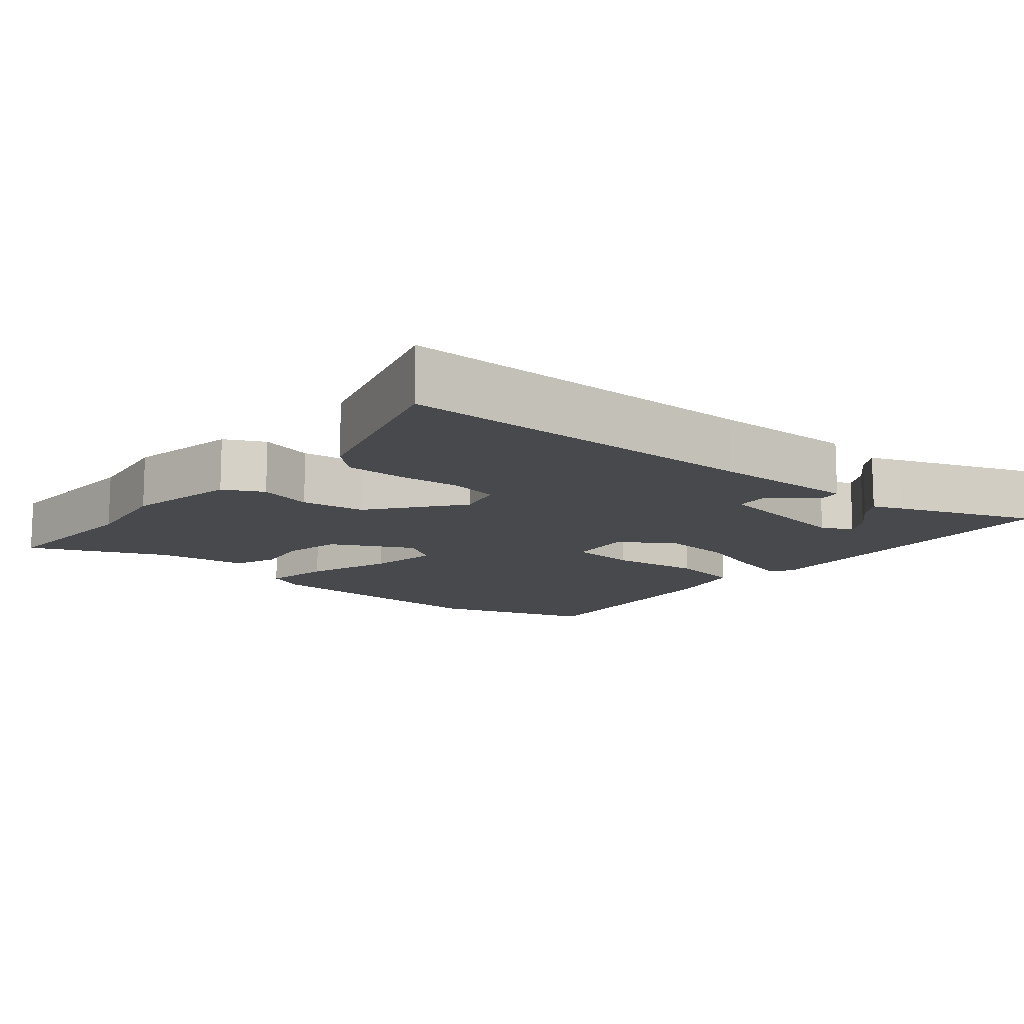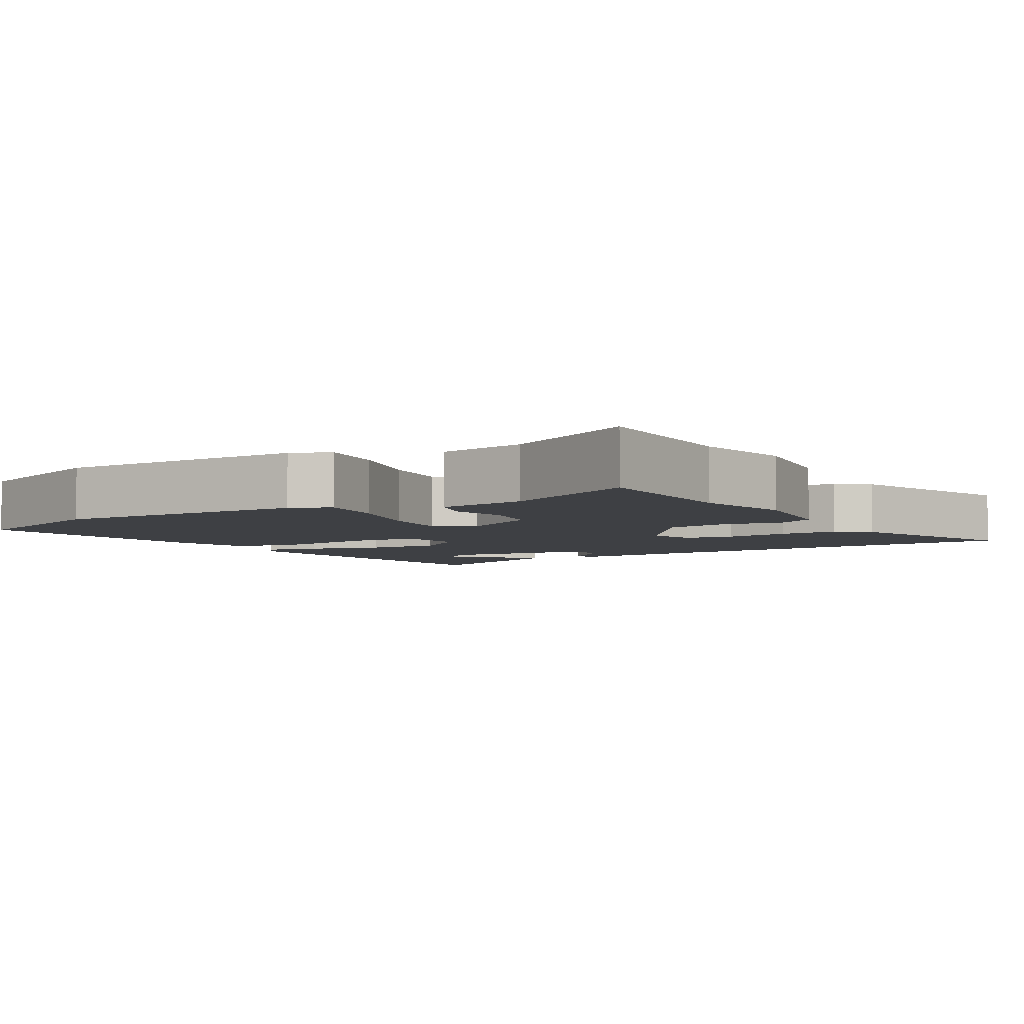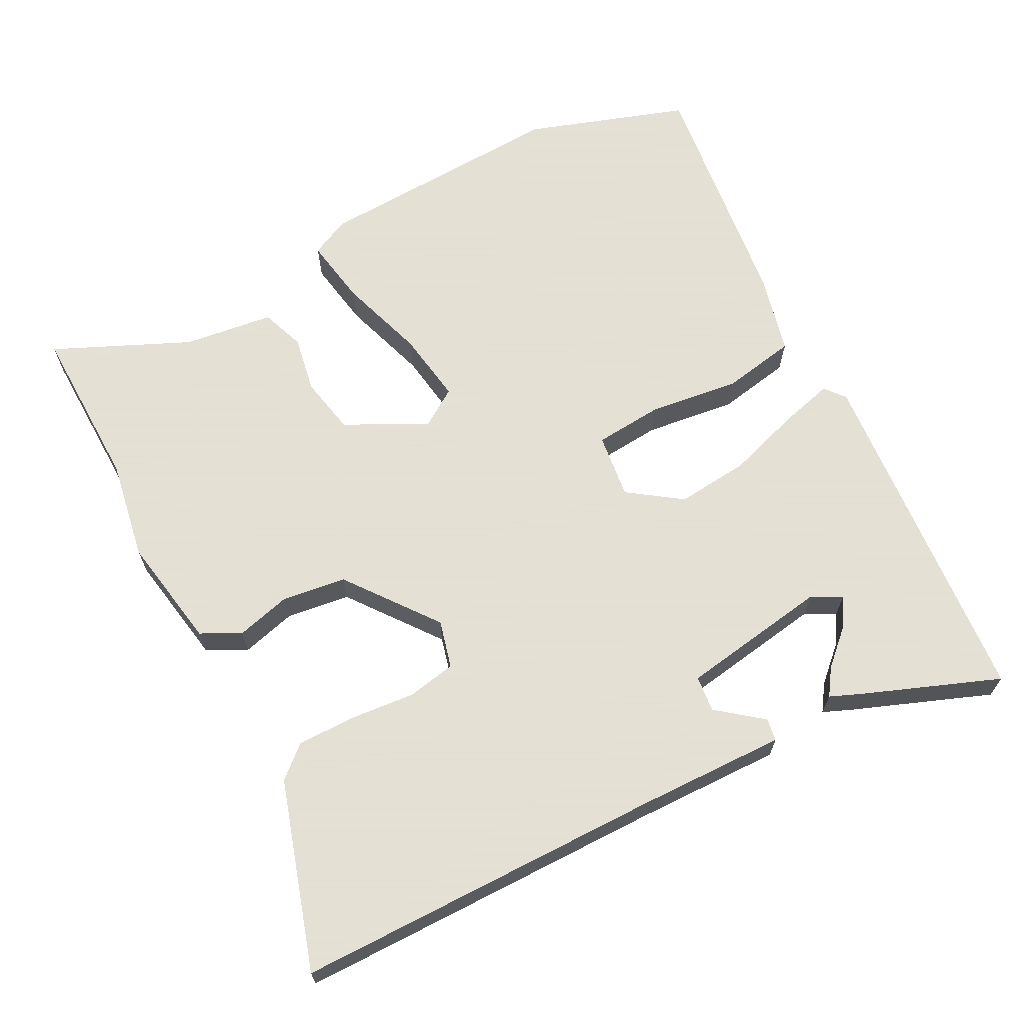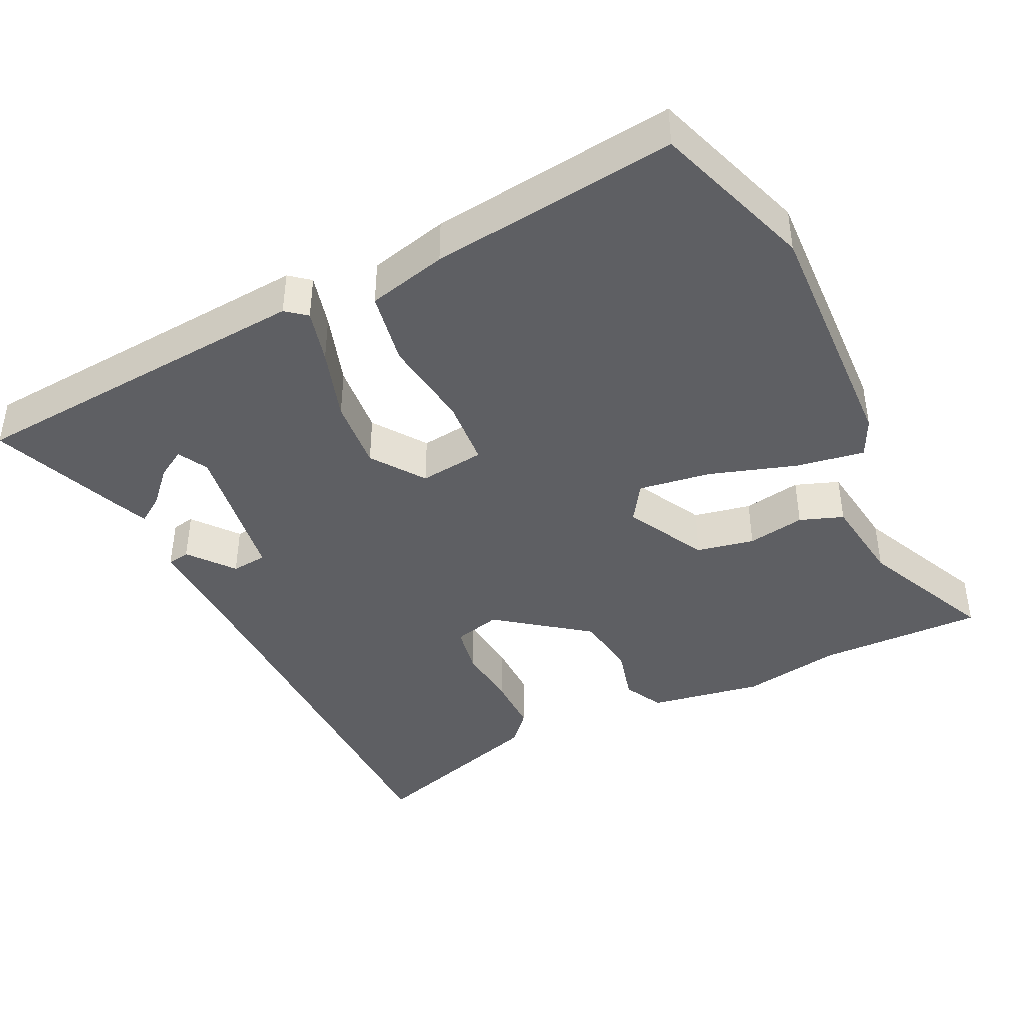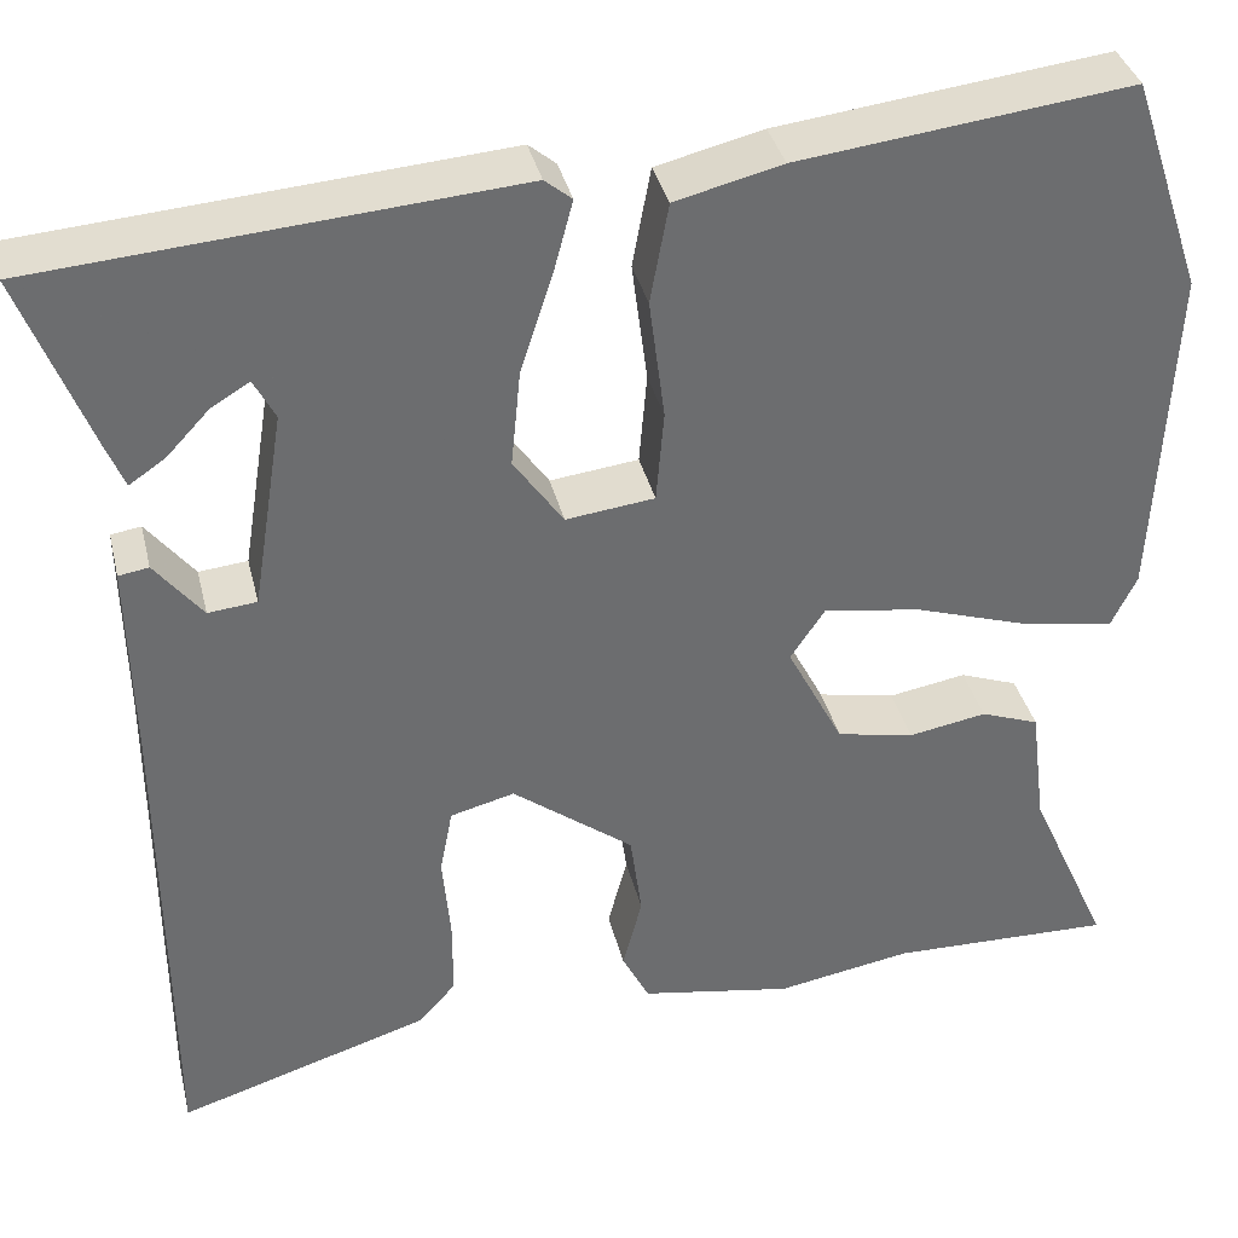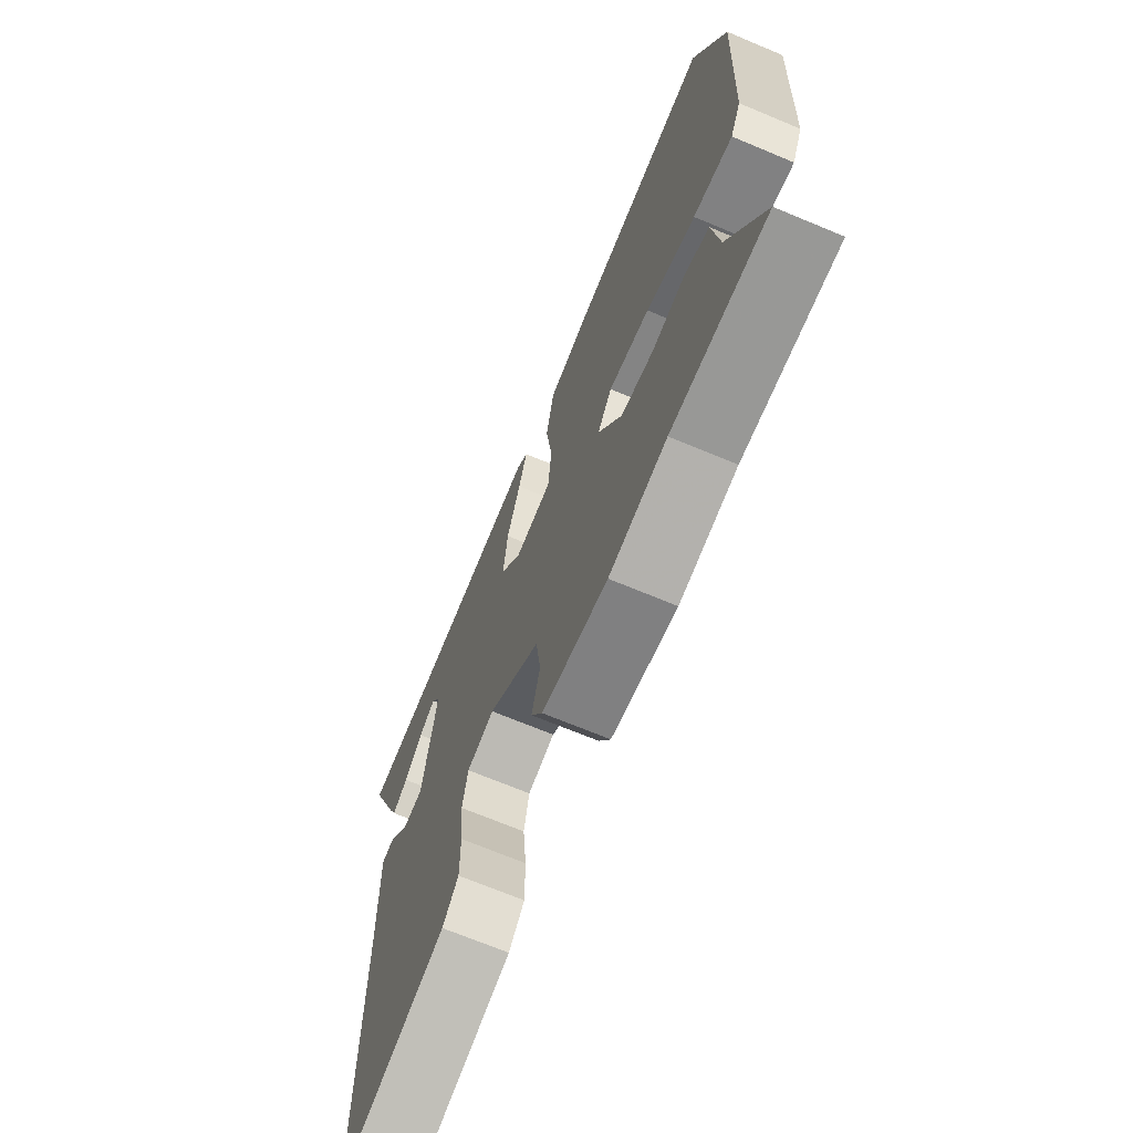
<metadata>
{"format":"obj","ext":"obj","renderer":"f3d","projection":"perspective","resolution":1024,"background":"white","views":[{"elev":-12.4,"azim":-130.2,"up":"+Y"},{"elev":-4.9,"azim":122.9,"up":"+Y"},{"elev":66.2,"azim":-117.5,"up":"+Y"},{"elev":-41.5,"azim":26.1,"up":"+Y"},{"elev":36.5,"azim":-13.3,"up":"+Z"},{"elev":-69.7,"azim":67.3,"up":"+Z"}]}
</metadata>
<code>
v 0.54 0.07 -0.501
v 0.31 0.07 -0.496
v 0.171 0.07 -0.52
v 0.014 0.07 -0.493
v -0.014 0.07 -0.438
v 0.006 0.07 -0.362
v -0.006 0.07 -0.273
v -0.131 0.07 -0.178
v -0.197 0.07 -0.195
v -0.21 0.07 -0.263
v -0.202 0.07 -0.352
v -0.202 0.07 -0.434
v -0.24 0.07 -0.477
v -0.5 0.07 -0.558
v -0.502 0.07 -0.043
v -0.506 0.07 0.161
v -0.475 0.07 0.166
v -0.426 0.07 0.104
v -0.376 0.07 0.109
v -0.343 0.07 0.315
v -0.365 0.07 0.357
v -0.405 0.07 0.333
v -0.449 0.07 0.286
v -0.486 0.07 0.261
v -0.503 0.07 0.302
v -0.576 0.07 0.492
v -0.089 0.07 0.53
v -0.061 0.07 0.507
v -0.081 0.07 0.432
v -0.114 0.07 0.331
v -0.124 0.07 0.23
v -0.073 0.07 0.157
v 0.018 0.07 0.168
v 0.026 0.07 0.263
v 0.01 0.07 0.389
v 0.029 0.07 0.492
v 0.139 0.07 0.519
v 0.48 0.07 0.56
v 0.555 0.07 0.337
v 0.538 0.07 -0.015
v 0.512 0.07 -0.069
v 0.417 0.07 -0.053
v 0.297 0.07 -0.014
v 0.197 0.07 0.001
v 0.162 0.07 -0.052
v 0.22 0.07 -0.164
v 0.3 0.07 -0.18
v 0.38 0.07 -0.166
v 0.44 0.07 -0.188
v 0.456 0.07 -0.313
v 0.54 0 -0.501
v 0.31 0 -0.496
v 0.171 0 -0.52
v 0.014 0 -0.493
v -0.014 0 -0.438
v 0.006 0 -0.362
v -0.006 0 -0.273
v -0.131 0 -0.178
v -0.197 0 -0.195
v -0.21 0 -0.263
v -0.202 0 -0.352
v -0.202 0 -0.434
v -0.24 0 -0.477
v -0.5 0 -0.558
v -0.502 0 -0.043
v -0.506 0 0.161
v -0.475 0 0.166
v -0.426 0 0.104
v -0.376 0 0.109
v -0.343 0 0.315
v -0.365 0 0.357
v -0.405 0 0.333
v -0.449 0 0.286
v -0.486 0 0.261
v -0.503 0 0.302
v -0.576 0 0.492
v -0.089 0 0.53
v -0.061 0 0.507
v -0.081 0 0.432
v -0.114 0 0.331
v -0.124 0 0.23
v -0.073 0 0.157
v 0.018 0 0.168
v 0.026 0 0.263
v 0.01 0 0.389
v 0.029 0 0.492
v 0.139 0 0.519
v 0.48 0 0.56
v 0.555 0 0.337
v 0.538 0 -0.015
v 0.512 0 -0.069
v 0.417 0 -0.053
v 0.297 0 -0.014
v 0.197 0 0.001
v 0.162 0 -0.052
v 0.22 0 -0.164
v 0.3 0 -0.18
v 0.38 0 -0.166
v 0.44 0 -0.188
v 0.456 0 -0.313
f 47 48 49 50
f 46 47 50 1
f 40 41 42 43
f 40 43 44
f 39 40 44
f 38 39 44
f 37 38 44 45
f 34 35 36 37
f 33 34 37 45
f 27 28 29 30
f 26 27 30
f 26 30 31
f 22 23 24 25
f 21 22 25 26
f 15 16 17 18
f 15 18 19
f 14 15 19
f 13 14 19
f 10 11 12 13
f 10 13 19 20
f 3 4 5 6
f 2 3 6 7
f 46 1 2 7
f 32 33 45 46
f 32 46 7 8
f 31 32 8 9
f 21 26 31
f 20 21 31
f 9 10 20 31
f 100 99 98 97
f 51 100 97 96
f 93 92 91 90
f 94 93 90
f 94 90 89
f 94 89 88
f 95 94 88 87
f 87 86 85 84
f 95 87 84 83
f 80 79 78 77
f 80 77 76
f 81 80 76
f 75 74 73 72
f 76 75 72 71
f 68 67 66 65
f 69 68 65
f 69 65 64
f 69 64 63
f 63 62 61 60
f 70 69 63 60
f 56 55 54 53
f 57 56 53 52
f 57 52 51 96
f 96 95 83 82
f 58 57 96 82
f 59 58 82 81
f 81 76 71
f 81 71 70
f 81 70 60 59
f 1 51 52 2
f 2 52 53 3
f 3 53 54 4
f 4 54 55 5
f 5 55 56 6
f 6 56 57 7
f 7 57 58 8
f 8 58 59 9
f 9 59 60 10
f 10 60 61 11
f 11 61 62 12
f 12 62 63 13
f 13 63 64 14
f 14 64 65 15
f 15 65 66 16
f 16 66 67 17
f 17 67 68 18
f 18 68 69 19
f 19 69 70 20
f 20 70 71 21
f 21 71 72 22
f 22 72 73 23
f 23 73 74 24
f 24 74 75 25
f 25 75 76 26
f 26 76 77 27
f 27 77 78 28
f 28 78 79 29
f 29 79 80 30
f 30 80 81 31
f 31 81 82 32
f 32 82 83 33
f 33 83 84 34
f 34 84 85 35
f 35 85 86 36
f 36 86 87 37
f 37 87 88 38
f 38 88 89 39
f 39 89 90 40
f 40 90 91 41
f 41 91 92 42
f 42 92 93 43
f 43 93 94 44
f 44 94 95 45
f 45 95 96 46
f 46 96 97 47
f 47 97 98 48
f 48 98 99 49
f 49 99 100 50
f 50 100 51 1

</code>
